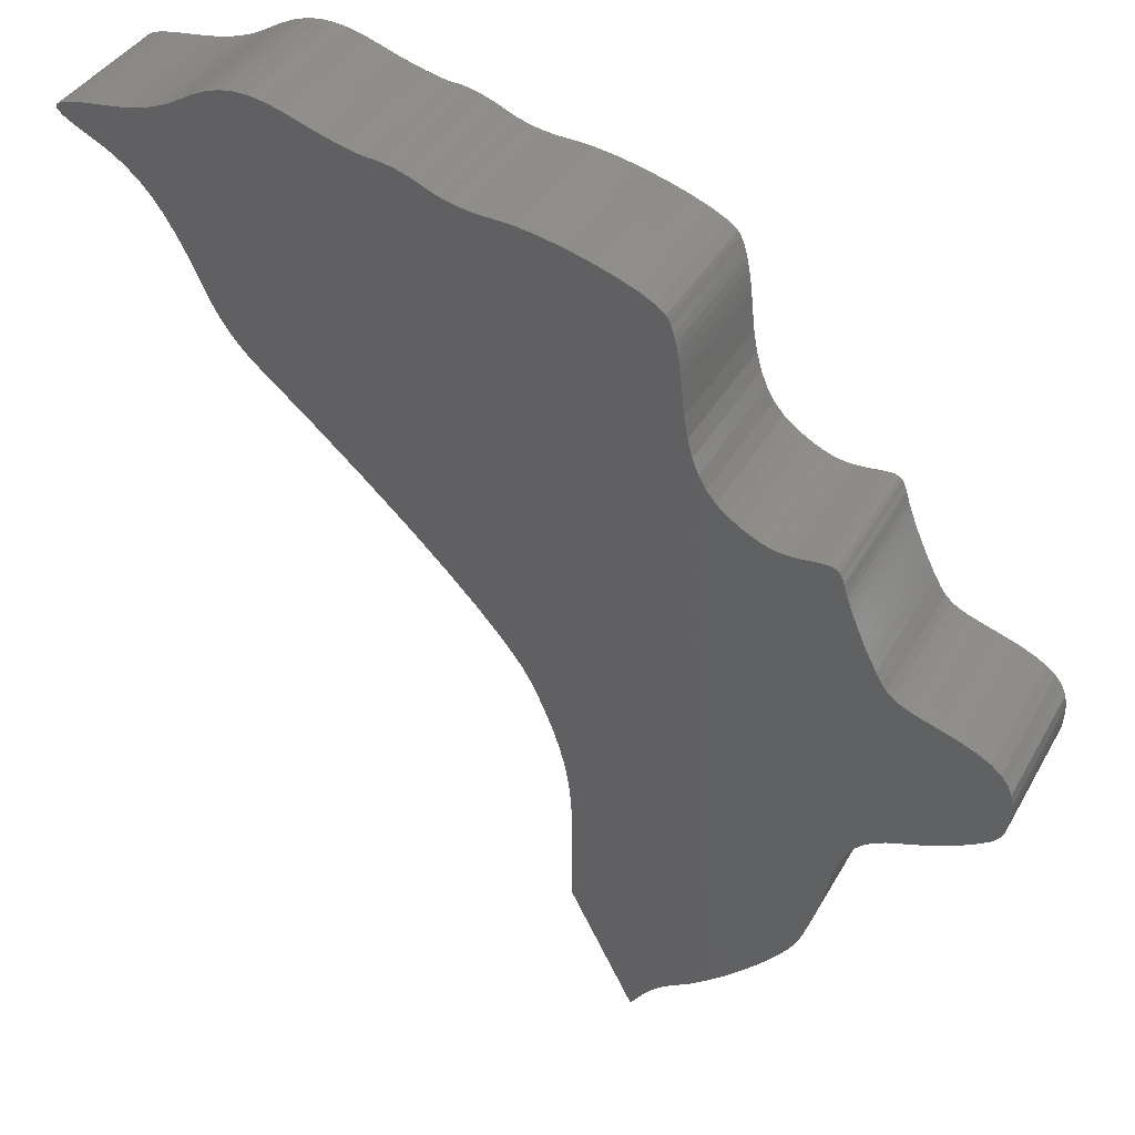
<metadata>
{"format":"stl","ext":"stl","renderer":"f3d","projection":"perspective","resolution":1024,"background":"white","views":[{"elev":38.1,"azim":26.3,"up":"+Y"}]}
</metadata>
<code>
# stl→obj: 434 verts, 864 faces
v 0.758 -8.177 0
v 0.758 -8.177 3
v 0.675 -8.017 0
v 0.675 -8.017 3
v 0.84 -8.336 0
v 0.84 -8.336 3
v -9.828 7.846 0
v -9.613 7.907 0
v -9.929 7.775 0
v -9.283 7.962 0
v -8.833 8.017 0
v -8.601 8.047 0
v -8.382 8.085 0
v -4.833 8.661 0
v -7.316 8.483 0
v -6.709 8.805 0
v -7.466 8.396 0
v -7 8.668 0
v -6.432 8.894 0
v -7.626 8.317 0
v -6.156 8.937 0
v -5.87 8.935 0
v -7.798 8.247 0
v -5.562 8.887 0
v -7.981 8.185 0
v -5.22 8.796 0
v -8.176 8.131 0
v -4.633 8.588 0
v -4.429 8.521 0
v -4.227 8.46 0
v -4.034 8.406 0
v -3.854 8.362 0
v -3.693 8.329 0
v -3.558 8.307 0
v -3.453 8.3 0
v -3.356 8.294 0
v -3.244 8.278 0
v -3.121 8.252 0
v -2.99 8.218 0
v -2.856 8.176 0
v -2.723 8.128 0
v -2.594 8.075 0
v -2.474 8.018 0
v -2.336 7.954 0
v -2.187 7.898 0
v -2.029 7.85 0
v -1.863 7.809 0
v -1.69 7.778 0
v -1.512 7.755 0
v -1.329 7.741 0
v -1.143 7.736 0
v -0.755 7.71 0
v -0.302 7.636 0
v 0.186 7.526 0
v 0.677 7.387 0
v 1.14 7.231 0
v 1.545 7.066 0
v 1.86 6.902 0
v 2.055 6.748 0
v 2.108 6.669 0
v 2.159 6.558 0
v 2.206 6.417 0
v 2.25 6.248 0
v 2.29 6.053 0
v 2.326 5.831 0
v 2.358 5.585 0
v 2.385 5.317 0
v 2.44 4.814 0
v 2.516 4.38 0
v 2.615 4.009 0
v 2.742 3.692 0
v 2.899 3.421 0
v 3.09 3.19 0
v 3.319 2.992 0
v 3.589 2.818 0
v 3.753 2.73 0
v 3.905 2.66 0
v 4.048 2.607 0
v 5.005 2.576 0
v 5.159 2.585 0
v 4.802 2.554 0
v 5.275 2.578 0
v 4.631 2.54 0
v 5.36 2.549 0
v 4.474 2.536 0
v 5.423 2.492 0
v 5.473 2.404 0
v 4.328 2.546 0
v 5.518 2.279 0
v 4.188 2.569 0
v 5.566 2.113 0
v 5.603 1.994 0
v 5.653 1.853 0
v 5.713 1.694 0
v 5.781 1.524 0
v 5.856 1.346 0
v 5.935 1.167 0
v 6.016 0.992 0
v 6.096 0.826 0
v 6.223 0.574 0
v 6.333 0.38 0
v 6.442 0.229 0
v 6.562 0.112 0
v 6.711 0.016 0
v 8.801 -1.045 0
v 7.149 -0.161 0
v 7.468 -0.265 0
v 7.875 -0.406 0
v 8.206 -0.549 0
v 6.901 -0.071 0
v 8.466 -0.699 0
v 8.663 -0.862 0
v 8.886 -1.253 0
v 8.924 -1.492 0
v 8.921 -1.769 0
v 8.905 -1.94 0
v 8.88 -2.08 0
v 8.843 -2.198 0
v 8.789 -2.298 0
v 8.714 -2.388 0
v 8.613 -2.474 0
v 8.481 -2.564 0
v 8.315 -2.663 0
v 8.186 -2.732 0
v 8.037 -2.805 0
v 7.872 -2.88 0
v 7.697 -2.955 0
v 7.518 -3.027 0
v 7.34 -3.095 0
v 7.167 -3.155 0
v 7.006 -3.206 0
v -8.621 6.908 0
v 6.7 -3.31 0
v 6.448 -3.428 0
v -8.348 6.677 0
v 6.242 -3.572 0
v 6.074 -3.752 0
v 5.935 -3.981 0
v -8.097 6.407 0
v 5.818 -4.268 0
v 5.713 -4.626 0
v -7.858 6.086 0
v -9.583 7.45 0
v -9.261 7.288 0
v -7.625 5.707 0
v 5.388 -5.909 0
v 5.322 -6.112 0
v 5.567 -5.268 0
v 5.513 -5.48 0
v 5.453 -5.696 0
v -7.388 5.259 0
v 4.969 -6.864 0
v 4.725 -7.174 0
v -0.481 -2.277 0
v 4.417 -7.512 0
v -0.07 -3.226 0
v 4.067 -7.86 0
v 0.183 -4.052 0
v 3.695 -8.197 0
v 0.26 -4.464 0
v 3.321 -8.505 0
v 0.338 -5.374 0
v 2.967 -8.763 0
v 0.346 -5.908 0
v 2.653 -8.952 0
v 2.558 -9.005 0
v -9.804 7.582 0
v 0.346 -7.38 0
v 1.902 -9.602 0
v 1.868 -9.648 0
v 0.429 -7.539 0
v 1.834 -9.695 0
v 1.799 -9.742 0
v 0.922 -8.495 0
v 1.765 -9.789 0
v 1.005 -8.655 0
v 1.416 -9.451 0
v 1.731 -9.836 0
v 1.697 -9.883 0
v 1.581 -9.77 0
v 1.663 -9.929 0
v 1.498 -9.611 0
v 1.334 -9.292 0
v 1.169 -8.973 0
v 1.251 -9.133 0
v 1.087 -8.814 0
v 0.511 -7.699 0
v 0.593 -7.858 0
v 2.459 -9.07 0
v 2.358 -9.143 0
v -6.677 3.918 0
v -6.398 3.585 0
v -6.542 3.746 0
v 0.311 -4.898 0
v 0.074 -3.645 0
v -0.254 -2.776 0
v -0.724 -1.876 0
v 5.129 -6.603 0
v -1.116 -1.371 0
v -1.649 -0.772 0
v 5.255 -6.3 0
v 5.19 -6.466 0
v -4.987 2.363 0
v -7.141 4.732 0
v -3.992 1.488 0
v -6.074 3.283 0
v -7.034 4.506 0
v -2.313 -0.089 0
v -3.097 0.667 0
v -6.242 3.431 0
v -6.803 4.1 0
v -6.921 4.296 0
v 5.612 -5.065 0
v -8.922 7.109 0
v -9.921 7.689 0
v 2.259 -9.223 0
v 2.164 -9.306 0
v 2.077 -9.391 0
v 2 -9.475 0
v 1.936 -9.555 0
v 0.593 -7.858 3
v -7.141 4.732 3
v -7.034 4.506 3
v -7.388 5.259 3
v -9.929 7.775 3
v -9.921 7.689 3
v -9.804 7.582 3
v -9.261 7.288 3
v -9.583 7.45 3
v -8.922 7.109 3
v 7.006 -3.206 3
v 6.7 -3.31 3
v -8.621 6.908 3
v 5.612 -5.065 3
v -8.348 6.677 3
v 4.725 -7.174 3
v -8.097 6.407 3
v -4.987 2.363 3
v -7.858 6.086 3
v -6.074 3.283 3
v -7.625 5.707 3
v -6.677 3.918 3
v -3.992 1.488 3
v -3.097 0.667 3
v 0.311 -4.898 3
v 0.26 -4.464 3
v -6.921 4.296 3
v -6.803 4.1 3
v -6.542 3.746 3
v -6.398 3.585 3
v 1.087 -8.814 3
v 0.183 -4.052 3
v -6.242 3.431 3
v -0.254 -2.776 3
v 2.653 -8.952 3
v -0.481 -2.277 3
v -1.649 -0.772 3
v 4.417 -7.512 3
v -2.313 -0.089 3
v -1.116 -1.371 3
v -0.724 -1.876 3
v 4.067 -7.86 3
v 3.321 -8.505 3
v -0.07 -3.226 3
v 2.358 -9.143 3
v 0.074 -3.645 3
v 2.077 -9.391 3
v 1.765 -9.789 3
v 0.338 -5.374 3
v 0.511 -7.699 3
v 0.346 -5.908 3
v 0.429 -7.539 3
v 0.346 -7.38 3
v 0.922 -8.495 3
v 1.005 -8.655 3
v 1.169 -8.973 3
v 1.251 -9.133 3
v 1.334 -9.292 3
v 1.416 -9.451 3
v 1.498 -9.611 3
v 1.581 -9.77 3
v 1.663 -9.929 3
v 1.799 -9.742 3
v 1.834 -9.695 3
v 1.697 -9.883 3
v 2.164 -9.306 3
v 2.259 -9.223 3
v 1.731 -9.836 3
v 1.868 -9.648 3
v 1.902 -9.602 3
v 1.936 -9.555 3
v 2 -9.475 3
v 2.459 -9.07 3
v 2.558 -9.005 3
v 5.713 -4.626 3
v 5.818 -4.268 3
v 2.967 -8.763 3
v 3.695 -8.197 3
v 4.969 -6.864 3
v 5.129 -6.603 3
v 5.19 -6.466 3
v 5.255 -6.3 3
v 6.333 0.38 3
v 6.223 0.574 3
v 5.322 -6.112 3
v 6.448 -3.428 3
v 5.388 -5.909 3
v 5.453 -5.696 3
v 6.242 -3.572 3
v 5.513 -5.48 3
v 6.074 -3.752 3
v 5.567 -5.268 3
v 5.935 -3.981 3
v 7.167 -3.155 3
v 7.34 -3.095 3
v 7.518 -3.027 3
v 7.697 -2.955 3
v 7.872 -2.88 3
v 8.037 -2.805 3
v 8.186 -2.732 3
v 8.315 -2.663 3
v 8.481 -2.564 3
v 8.613 -2.474 3
v 8.714 -2.388 3
v 8.789 -2.298 3
v 8.843 -2.198 3
v 8.88 -2.08 3
v 8.905 -1.94 3
v 8.921 -1.769 3
v 8.924 -1.492 3
v 8.886 -1.253 3
v 8.801 -1.045 3
v 5.713 1.694 3
v 5.653 1.853 3
v 5.159 2.585 3
v 5.005 2.576 3
v 5.423 2.492 3
v 6.016 0.992 3
v 5.935 1.167 3
v 7.468 -0.265 3
v 7.149 -0.161 3
v 8.663 -0.862 3
v 8.466 -0.699 3
v 8.206 -0.549 3
v 7.875 -0.406 3
v 6.711 0.016 3
v 6.562 0.112 3
v 6.442 0.229 3
v 6.901 -0.071 3
v 6.096 0.826 3
v 5.856 1.346 3
v 5.781 1.524 3
v 5.603 1.994 3
v 3.905 2.66 3
v 3.753 2.73 3
v 2.899 3.421 3
v 2.742 3.692 3
v 4.802 2.554 3
v 4.631 2.54 3
v 5.518 2.279 3
v -8.833 8.017 3
v -9.283 7.962 3
v -6.709 8.805 3
v -7 8.668 3
v -6.156 8.937 3
v -1.329 7.741 3
v -1.512 7.755 3
v -7.316 8.483 3
v -5.87 8.935 3
v 5.36 2.549 3
v 5.275 2.578 3
v 4.474 2.536 3
v 4.328 2.546 3
v 5.566 2.113 3
v 5.473 2.404 3
v 3.319 2.992 3
v 3.09 3.19 3
v 3.589 2.818 3
v 4.188 2.569 3
v 4.048 2.607 3
v 2.615 4.009 3
v 2.516 4.38 3
v 2.44 4.814 3
v 2.385 5.317 3
v 2.358 5.585 3
v 2.326 5.831 3
v 2.29 6.053 3
v 2.25 6.248 3
v 2.206 6.417 3
v 2.159 6.558 3
v 2.108 6.669 3
v 2.055 6.748 3
v 1.86 6.902 3
v 1.545 7.066 3
v 1.14 7.231 3
v 0.677 7.387 3
v 0.186 7.526 3
v -0.302 7.636 3
v -0.755 7.71 3
v -3.453 8.3 3
v -3.558 8.307 3
v -1.143 7.736 3
v -1.863 7.809 3
v -2.029 7.85 3
v -1.69 7.778 3
v -2.187 7.898 3
v -2.336 7.954 3
v -2.474 8.018 3
v -2.594 8.075 3
v -9.613 7.907 3
v -9.828 7.846 3
v -2.723 8.128 3
v -2.856 8.176 3
v -2.99 8.218 3
v -3.121 8.252 3
v -3.244 8.278 3
v -3.356 8.294 3
v -4.227 8.46 3
v -4.429 8.521 3
v -3.693 8.329 3
v -3.854 8.362 3
v -4.034 8.406 3
v -4.633 8.588 3
v -4.833 8.661 3
v -6.432 8.894 3
v -5.562 8.887 3
v -5.22 8.796 3
v -7.466 8.396 3
v -7.626 8.317 3
v -7.798 8.247 3
v -7.981 8.185 3
v -8.601 8.047 3
v -8.176 8.131 3
v -8.382 8.085 3
f 1 2 3
f 3 2 4
f 5 6 1
f 1 6 2
f 7 8 9
f 9 8 10
f 9 10 11
f 9 11 12
f 12 13 9
f 13 14 9
f 15 16 17
f 18 16 15
f 17 16 19
f 17 19 20
f 20 19 21
f 20 21 22
f 20 22 23
f 23 22 24
f 23 24 25
f 25 24 26
f 25 26 27
f 27 26 14
f 27 14 13
f 9 14 28
f 9 28 29
f 29 30 9
f 30 31 9
f 31 32 9
f 32 33 9
f 33 34 9
f 34 35 9
f 35 36 9
f 9 36 37
f 37 38 9
f 9 38 39
f 9 39 40
f 9 40 41
f 9 41 42
f 9 42 43
f 9 43 44
f 44 45 9
f 45 46 9
f 46 47 9
f 47 48 9
f 48 49 9
f 49 50 9
f 50 51 9
f 9 51 52
f 52 53 9
f 9 53 54
f 9 54 55
f 9 55 56
f 9 56 57
f 9 57 58
f 9 58 59
f 9 59 60
f 9 60 61
f 9 61 62
f 9 62 63
f 9 63 64
f 9 64 65
f 9 65 66
f 9 66 67
f 9 67 68
f 68 69 9
f 69 70 9
f 70 71 9
f 71 72 9
f 72 73 9
f 73 74 9
f 74 75 9
f 75 76 9
f 76 77 9
f 77 78 9
f 79 80 81
f 81 80 82
f 81 82 83
f 83 82 84
f 83 84 85
f 85 84 86
f 85 86 87
f 85 87 88
f 88 87 89
f 88 89 90
f 90 89 91
f 90 91 78
f 78 91 92
f 78 92 9
f 92 93 9
f 93 94 9
f 94 95 9
f 95 96 9
f 96 97 9
f 97 98 9
f 98 99 9
f 99 100 9
f 100 101 9
f 101 102 9
f 102 103 9
f 103 104 9
f 104 105 9
f 106 107 108
f 106 109 110
f 108 109 106
f 110 109 111
f 110 111 112
f 110 112 105
f 110 105 104
f 9 105 113
f 9 113 114
f 9 114 115
f 9 115 116
f 9 116 117
f 9 117 118
f 9 118 119
f 9 119 120
f 9 120 121
f 9 121 122
f 9 122 123
f 9 123 124
f 9 124 125
f 9 125 126
f 9 126 127
f 9 127 128
f 9 128 129
f 9 129 130
f 9 130 131
f 132 131 133
f 132 133 134
f 132 134 135
f 135 136 137
f 135 137 138
f 139 140 141
f 139 141 142
f 143 9 144
f 145 146 147
f 142 148 149
f 142 150 146
f 151 152 153
f 154 153 155
f 156 155 157
f 158 157 159
f 160 159 161
f 162 161 163
f 164 165 166
f 162 165 164
f 167 9 143
f 168 169 170
f 168 170 171
f 1 172 173
f 1 173 5
f 174 175 176
f 177 178 179
f 180 179 181
f 182 179 180
f 183 178 177
f 184 178 185
f 185 178 183
f 175 178 184
f 175 184 186
f 175 186 176
f 173 175 174
f 173 174 5
f 3 172 1
f 187 172 188
f 188 172 3
f 170 172 187
f 170 187 171
f 164 189 190
f 164 166 189
f 191 192 193
f 162 163 165
f 194 161 162
f 160 161 194
f 158 159 160
f 195 157 158
f 156 157 195
f 196 155 156
f 154 155 196
f 197 153 154
f 145 198 152
f 199 153 197
f 200 153 199
f 145 201 202
f 145 202 198
f 145 152 151
f 203 204 205
f 206 207 203
f 151 208 209
f 151 209 205
f 191 210 192
f 211 210 191
f 151 205 204
f 212 206 211
f 210 211 206
f 204 203 207
f 151 200 208
f 206 212 207
f 151 153 200
f 145 147 201
f 142 213 148
f 141 213 142
f 135 138 139
f 138 140 139
f 134 136 135
f 214 131 132
f 144 9 214
f 9 131 214
f 142 149 150
f 142 146 145
f 9 167 215
f 177 179 182
f 164 190 216
f 164 216 217
f 164 217 218
f 164 218 219
f 164 219 220
f 164 220 169
f 164 169 168
f 3 4 188
f 188 4 221
f 222 223 224
f 225 226 227
f 228 225 229
f 229 225 227
f 230 225 228
f 231 225 230
f 232 230 233
f 234 233 235
f 236 235 237
f 238 237 239
f 240 239 241
f 242 241 224
f 243 244 237
f 245 2 246
f 223 247 224
f 247 248 224
f 248 242 224
f 242 249 241
f 249 250 241
f 246 251 252
f 250 253 241
f 254 255 256
f 253 240 241
f 257 258 237
f 240 238 239
f 244 259 237
f 238 243 237
f 259 257 237
f 260 258 257
f 261 262 260
f 256 263 261
f 264 265 254
f 266 267 264
f 252 268 266
f 269 270 245
f 271 272 269
f 273 272 271
f 221 4 245
f 6 274 246
f 272 270 269
f 270 221 245
f 275 251 246
f 4 2 245
f 2 6 246
f 276 277 252
f 274 275 246
f 278 279 252
f 251 276 252
f 279 280 252
f 277 278 252
f 281 282 252
f 283 284 266
f 280 281 252
f 282 285 252
f 286 287 264
f 285 288 252
f 288 268 252
f 289 290 266
f 268 283 266
f 284 289 266
f 291 292 266
f 290 291 266
f 292 267 266
f 287 265 264
f 267 286 264
f 293 294 254
f 294 255 254
f 265 293 254
f 295 296 233
f 255 297 256
f 297 263 256
f 263 298 261
f 298 262 261
f 262 258 260
f 258 236 237
f 236 299 235
f 299 300 235
f 300 301 235
f 301 302 235
f 303 304 225
f 302 305 235
f 306 232 233
f 305 307 235
f 307 308 235
f 309 306 233
f 308 310 235
f 311 309 233
f 310 312 235
f 312 234 235
f 296 313 233
f 234 295 233
f 313 311 233
f 232 231 230
f 231 314 225
f 314 315 225
f 315 316 225
f 316 317 225
f 317 318 225
f 318 319 225
f 319 320 225
f 320 321 225
f 321 322 225
f 322 323 225
f 323 324 225
f 324 325 225
f 325 326 225
f 326 327 225
f 327 328 225
f 328 329 225
f 329 330 225
f 330 331 225
f 331 332 225
f 333 334 225
f 335 336 337
f 338 339 225
f 340 341 342
f 343 344 345
f 346 347 225
f 342 343 340
f 347 348 225
f 332 342 341
f 348 303 225
f 332 341 349
f 332 346 225
f 332 349 346
f 304 350 225
f 350 338 225
f 339 351 225
f 351 352 225
f 352 333 225
f 334 353 225
f 354 355 225
f 356 357 225
f 358 359 360
f 361 362 225
f 363 364 365
f 366 367 225
f 364 368 369
f 337 370 371
f 337 371 335
f 372 373 374
f 375 337 336
f 360 375 358
f 374 360 359
f 376 377 225
f 374 359 372
f 378 376 225
f 353 374 373
f 355 378 225
f 353 373 379
f 353 380 225
f 353 379 380
f 380 354 225
f 357 381 225
f 381 382 225
f 382 383 225
f 383 384 225
f 384 385 225
f 385 386 225
f 386 387 225
f 387 388 225
f 388 389 225
f 389 390 225
f 390 391 225
f 391 392 225
f 392 393 225
f 393 394 225
f 394 395 225
f 395 396 225
f 396 397 225
f 397 398 225
f 398 399 225
f 400 401 225
f 399 402 225
f 403 404 225
f 402 366 225
f 367 405 225
f 405 403 225
f 404 406 225
f 406 407 225
f 407 408 225
f 408 409 225
f 410 411 225
f 409 412 225
f 412 413 225
f 413 414 225
f 414 415 225
f 415 416 225
f 416 417 225
f 418 419 225
f 417 400 225
f 401 420 225
f 420 421 225
f 421 422 225
f 422 418 225
f 419 423 225
f 423 424 225
f 365 425 363
f 369 365 364
f 426 369 368
f 427 426 428
f 362 410 225
f 427 428 429
f 427 429 430
f 424 427 431
f 432 361 225
f 424 431 433
f 424 434 225
f 424 433 434
f 434 432 225
f 368 428 426
f 430 431 427
f 336 358 375
f 345 340 343
f 377 356 225
f 174 274 5
f 5 274 6
f 225 411 9
f 9 411 7
f 215 226 9
f 9 226 225
f 215 167 227
f 226 215 227
f 167 143 229
f 227 167 229
f 143 144 228
f 229 143 228
f 144 214 230
f 228 144 230
f 214 132 233
f 230 214 233
f 132 135 235
f 233 132 235
f 139 237 135
f 135 237 235
f 142 239 139
f 139 239 237
f 145 241 142
f 142 241 239
f 151 224 145
f 145 224 241
f 204 222 151
f 151 222 224
f 207 223 204
f 204 223 222
f 212 247 207
f 207 247 223
f 211 248 212
f 212 248 247
f 191 242 211
f 211 242 248
f 193 249 191
f 191 249 242
f 192 250 193
f 193 250 249
f 192 210 253
f 250 192 253
f 210 206 240
f 253 210 240
f 206 203 238
f 240 206 238
f 203 205 243
f 238 203 243
f 205 209 244
f 243 205 244
f 209 208 259
f 244 209 259
f 200 257 208
f 208 257 259
f 199 260 200
f 200 260 257
f 197 261 199
f 199 261 260
f 154 256 197
f 197 256 261
f 196 254 154
f 154 254 256
f 156 264 196
f 196 264 254
f 195 266 156
f 156 266 264
f 158 252 195
f 195 252 266
f 160 246 158
f 158 246 252
f 194 245 160
f 160 245 246
f 162 269 194
f 194 269 245
f 164 271 162
f 162 271 269
f 273 271 168
f 168 271 164
f 171 272 168
f 168 272 273
f 187 270 171
f 171 270 272
f 188 221 187
f 187 221 270
f 176 275 174
f 174 275 274
f 186 251 176
f 176 251 275
f 184 276 186
f 186 276 251
f 185 277 184
f 184 277 276
f 183 278 185
f 185 278 277
f 177 279 183
f 183 279 278
f 182 280 177
f 177 280 279
f 180 281 182
f 182 281 280
f 181 282 180
f 180 282 281
f 181 179 285
f 282 181 285
f 179 178 288
f 285 179 288
f 178 175 268
f 288 178 268
f 175 173 283
f 268 175 283
f 173 172 284
f 283 173 284
f 172 170 289
f 284 172 289
f 170 169 290
f 289 170 290
f 169 220 291
f 290 169 291
f 220 219 292
f 291 220 292
f 219 218 267
f 292 219 267
f 218 217 286
f 267 218 286
f 217 216 287
f 286 217 287
f 216 190 265
f 287 216 265
f 190 189 293
f 265 190 293
f 189 166 294
f 293 189 294
f 166 165 255
f 294 166 255
f 165 163 297
f 255 165 297
f 163 161 263
f 297 163 263
f 161 159 298
f 263 161 298
f 159 157 262
f 298 159 262
f 157 155 258
f 262 157 258
f 155 153 236
f 258 155 236
f 153 152 299
f 236 153 299
f 152 198 300
f 299 152 300
f 198 202 301
f 300 198 301
f 202 201 302
f 301 202 302
f 201 147 305
f 302 201 305
f 147 146 307
f 305 147 307
f 146 150 308
f 307 146 308
f 150 149 310
f 308 150 310
f 149 148 312
f 310 149 312
f 148 213 234
f 312 148 234
f 213 141 295
f 234 213 295
f 141 140 296
f 295 141 296
f 140 138 313
f 296 140 313
f 138 137 311
f 313 138 311
f 137 136 309
f 311 137 309
f 136 134 306
f 309 136 306
f 134 133 232
f 306 134 232
f 133 131 231
f 232 133 231
f 131 130 314
f 231 131 314
f 130 129 315
f 314 130 315
f 129 128 316
f 315 129 316
f 128 127 317
f 316 128 317
f 127 126 318
f 317 127 318
f 126 125 319
f 318 126 319
f 125 124 320
f 319 125 320
f 124 123 321
f 320 124 321
f 123 122 322
f 321 123 322
f 122 121 323
f 322 122 323
f 121 120 324
f 323 121 324
f 120 119 325
f 324 120 325
f 119 118 326
f 325 119 326
f 118 117 327
f 326 118 327
f 117 116 328
f 327 117 328
f 116 115 329
f 328 116 329
f 115 114 330
f 329 115 330
f 113 331 330
f 114 113 330
f 105 332 331
f 113 105 331
f 112 342 332
f 105 112 332
f 343 342 111
f 111 342 112
f 344 343 109
f 109 343 111
f 345 344 108
f 108 344 109
f 340 345 107
f 107 345 108
f 341 340 106
f 106 340 107
f 349 341 110
f 110 341 106
f 346 349 104
f 104 349 110
f 347 346 103
f 103 346 104
f 348 347 102
f 102 347 103
f 101 303 348
f 102 101 348
f 100 304 303
f 101 100 303
f 99 350 304
f 100 99 304
f 98 338 350
f 99 98 350
f 97 339 338
f 98 97 338
f 96 351 339
f 97 96 339
f 95 352 351
f 96 95 351
f 94 333 352
f 95 94 352
f 93 334 333
f 94 93 333
f 92 353 334
f 93 92 334
f 91 374 353
f 92 91 353
f 89 360 374
f 91 89 374
f 87 375 360
f 89 87 360
f 86 337 375
f 87 86 375
f 370 337 84
f 84 337 86
f 371 370 82
f 82 370 84
f 335 371 80
f 80 371 82
f 336 335 79
f 79 335 80
f 358 336 81
f 81 336 79
f 359 358 83
f 83 358 81
f 372 359 85
f 85 359 83
f 373 372 88
f 88 372 85
f 379 373 90
f 90 373 88
f 380 379 78
f 78 379 90
f 354 380 77
f 77 380 78
f 355 354 76
f 76 354 77
f 378 355 75
f 75 355 76
f 376 378 74
f 74 378 75
f 377 376 73
f 73 376 74
f 72 356 377
f 73 72 377
f 71 357 356
f 72 71 356
f 70 381 357
f 71 70 357
f 69 382 381
f 70 69 381
f 68 383 382
f 69 68 382
f 67 384 383
f 68 67 383
f 66 385 384
f 67 66 384
f 65 386 385
f 66 65 385
f 64 387 386
f 65 64 386
f 63 388 387
f 64 63 387
f 62 389 388
f 63 62 388
f 61 390 389
f 62 61 389
f 60 391 390
f 61 60 390
f 59 392 391
f 60 59 391
f 393 392 58
f 58 392 59
f 394 393 57
f 57 393 58
f 395 394 56
f 56 394 57
f 396 395 55
f 55 395 56
f 397 396 54
f 54 396 55
f 398 397 53
f 53 397 54
f 399 398 52
f 52 398 53
f 402 399 51
f 51 399 52
f 366 402 50
f 50 402 51
f 367 366 49
f 49 366 50
f 405 367 48
f 48 367 49
f 403 405 47
f 47 405 48
f 404 403 46
f 46 403 47
f 406 404 45
f 45 404 46
f 407 406 44
f 44 406 45
f 408 407 43
f 43 407 44
f 409 408 42
f 42 408 43
f 412 409 41
f 41 409 42
f 413 412 40
f 40 412 41
f 414 413 39
f 39 413 40
f 415 414 38
f 38 414 39
f 416 415 37
f 37 415 38
f 417 416 36
f 36 416 37
f 400 417 35
f 35 417 36
f 401 400 34
f 34 400 35
f 420 401 33
f 33 401 34
f 421 420 32
f 32 420 33
f 422 421 31
f 31 421 32
f 418 422 30
f 30 422 31
f 419 418 29
f 29 418 30
f 423 419 28
f 28 419 29
f 424 423 14
f 14 423 28
f 427 424 26
f 26 424 14
f 426 427 24
f 24 427 26
f 369 426 22
f 22 426 24
f 365 369 21
f 21 369 22
f 425 365 19
f 19 365 21
f 363 425 16
f 16 425 19
f 364 363 18
f 18 363 16
f 368 364 15
f 15 364 18
f 428 368 17
f 17 368 15
f 429 428 20
f 20 428 17
f 430 429 23
f 23 429 20
f 431 430 25
f 25 430 23
f 433 431 27
f 27 431 25
f 434 433 13
f 13 433 27
f 432 434 12
f 12 434 13
f 361 432 11
f 11 432 12
f 362 361 10
f 10 361 11
f 410 362 8
f 8 362 10
f 411 410 7
f 7 410 8

</code>
